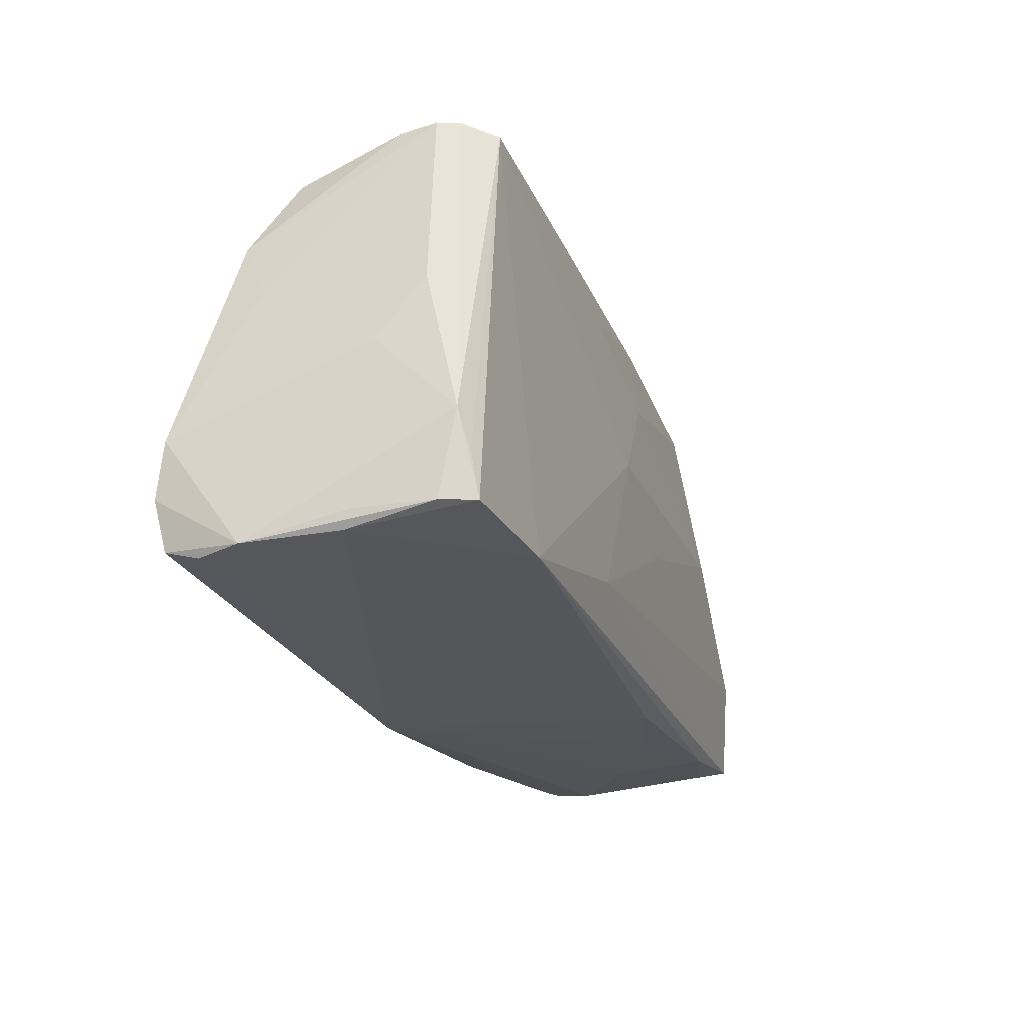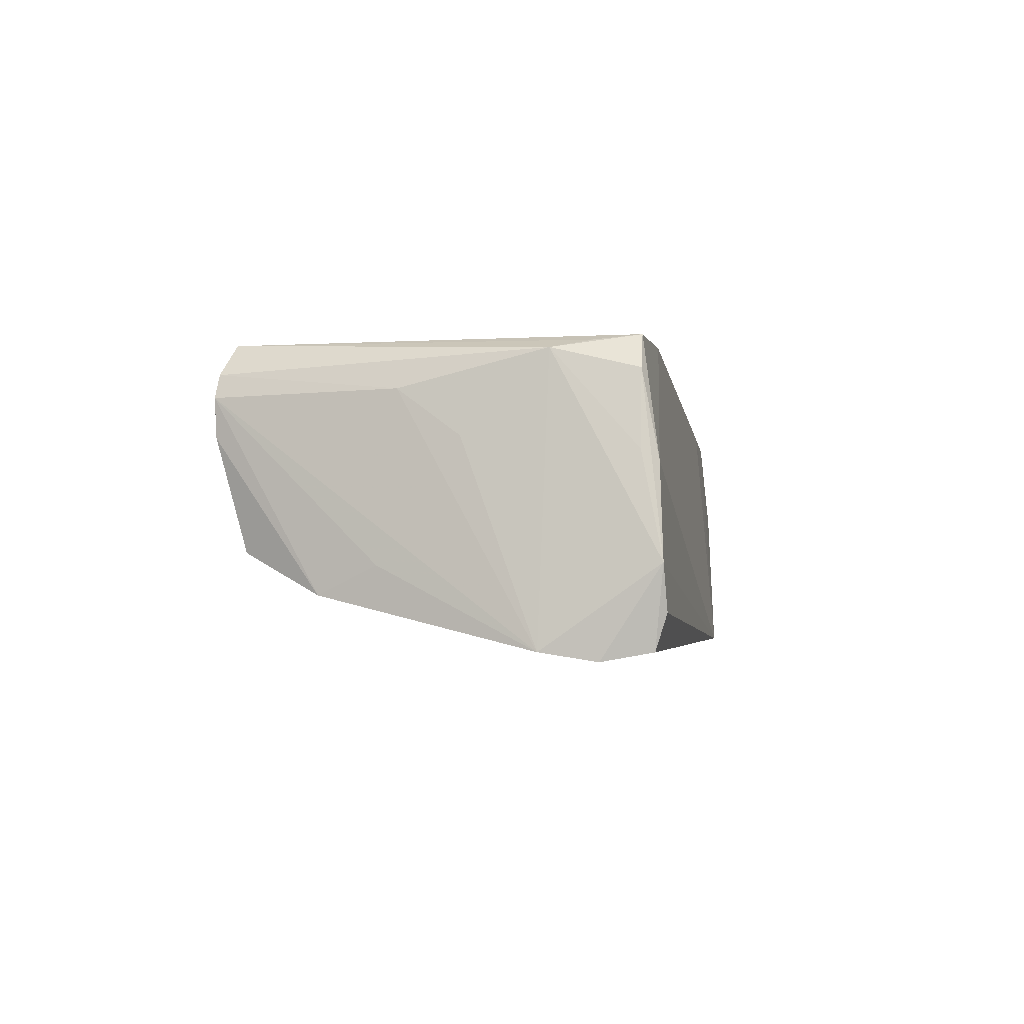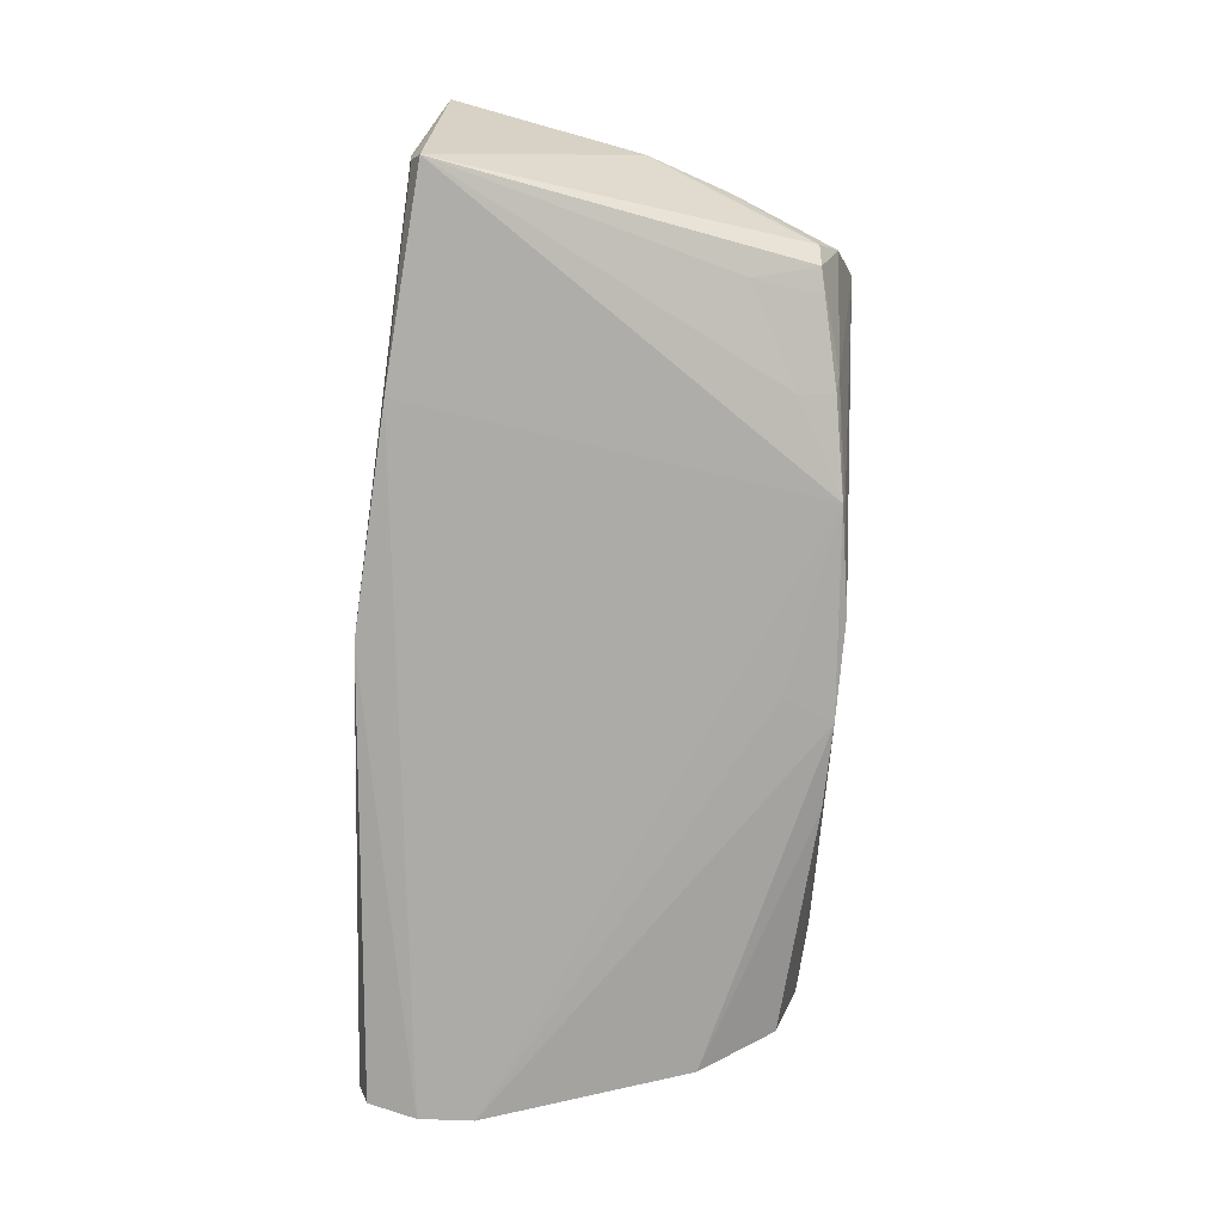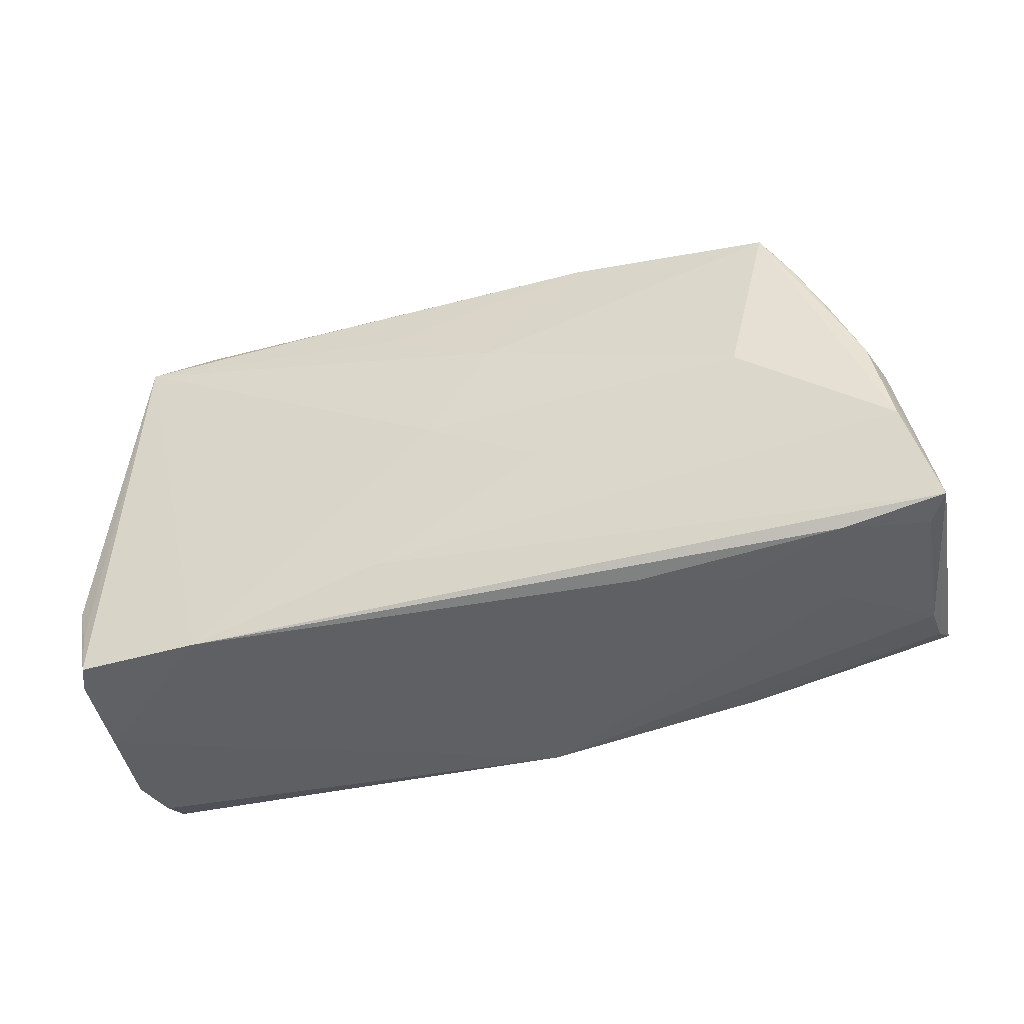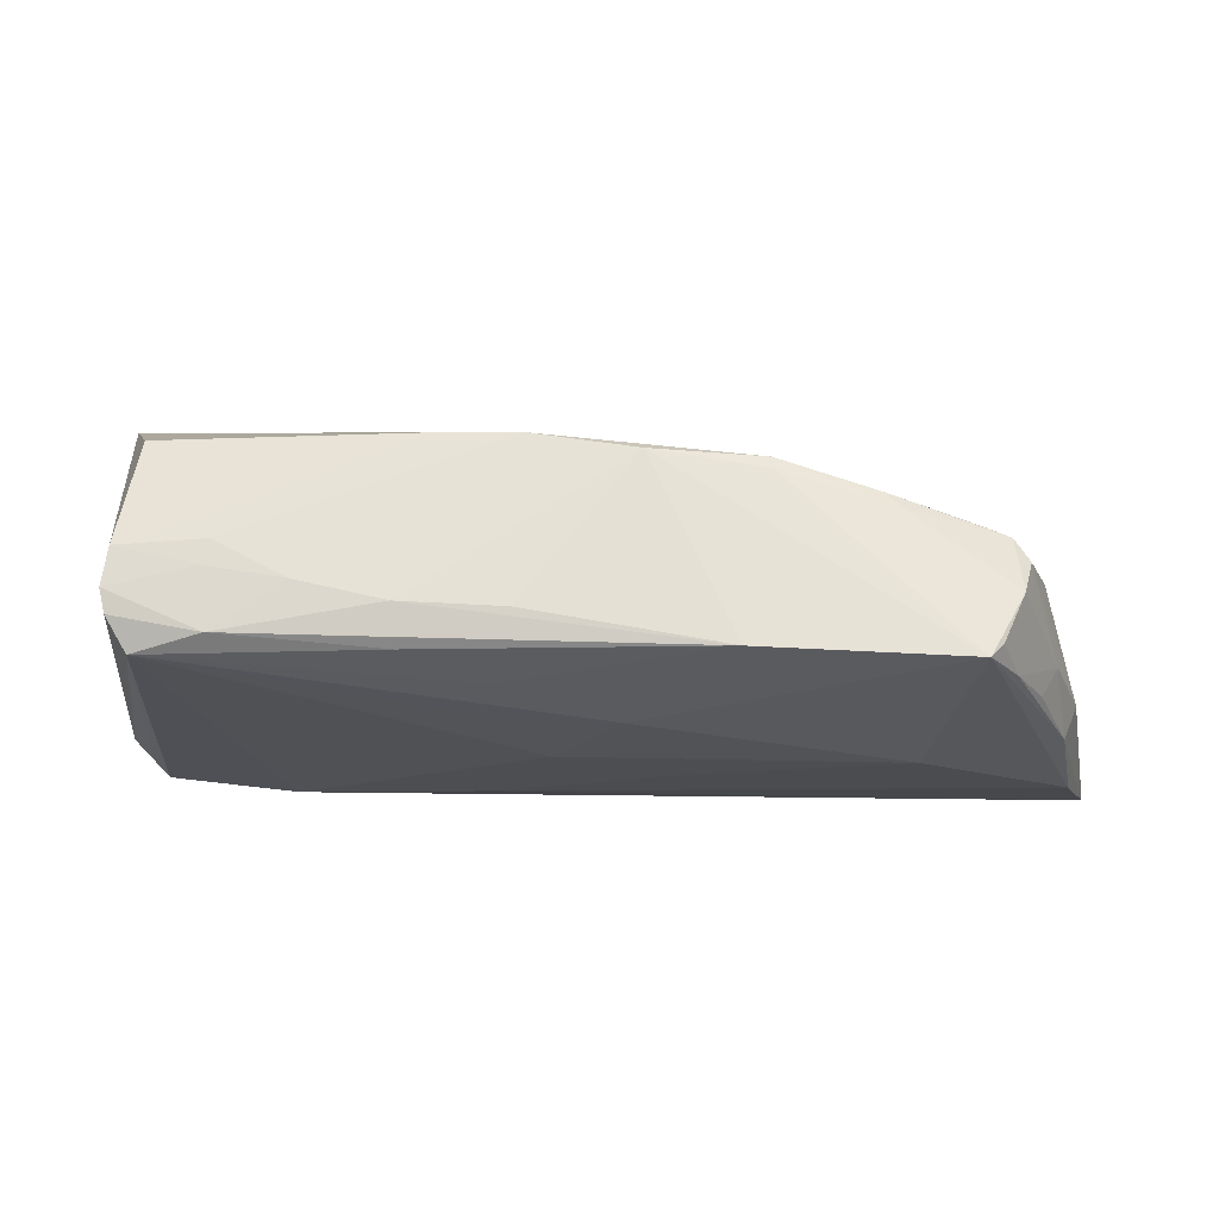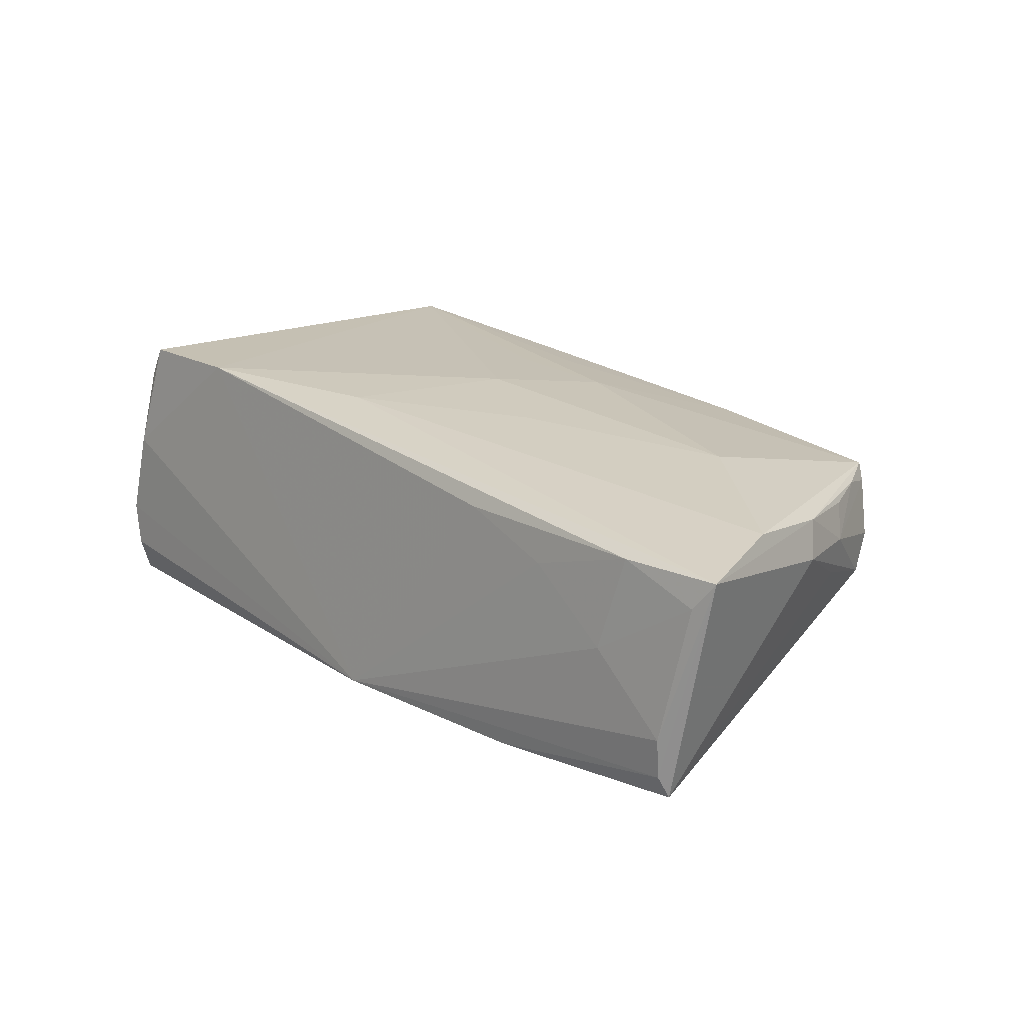
<metadata>
{"format":"obj","ext":"obj","renderer":"f3d","projection":"perspective","resolution":1024,"background":"white","views":[{"elev":-25.2,"azim":-67.4,"up":"+Y"},{"elev":-1.9,"azim":-79.5,"up":"+Z"},{"elev":-75.5,"azim":87.5,"up":"+Z"},{"elev":-37.9,"azim":20.7,"up":"+Y"},{"elev":70.2,"azim":5.5,"up":"+Y"},{"elev":18.8,"azim":48.5,"up":"+Z"}]}
</metadata>
<code>
v 0.04506 0.02521 0.002746
v 0.03713 0.003484 0.01638
v -0.05853 -0.02873 -0.01349
v 0.04379 0.02264 -0.004394
v -0.0001894 -0.02967 -0.01838
v -0.0102 0.02735 -0.009727
v -0.04957 0.02531 0.01906
v 0.04242 0.01409 -0.007985
v 0.04599 0.02249 -0.001765
v 0.04523 0.02139 0.01102
v -0.03316 0.02874 0.01004
v 0.01715 0.02688 -0.008238
v -0.05717 0.005611 -0.008078
v -0.05724 -0.02775 0.003899
v -0.05988 -0.02112 -0.01906
v -0.02198 0.02948 0.01176
v -0.05332 0.02693 0.01231
v 0.01678 0.02648 -0.009792
v 0.05771 -0.02323 0.007993
v -0.05238 0.02664 0.01519
v -0.0093 0.02967 0.01126
v -0.05309 0.02676 0.007399
v 0.049 0.01404 0.01065
v 0.05436 -0.02459 -0.01444
v -0.05632 -0.02559 0.01469
v 0.04272 0.02694 0.009463
v 0.04051 0.0229 -0.00526
v 0.04124 0.028 0.01148
v 0.02939 0.02509 -0.007386
v 0.01521 0.02967 0.01327
v -0.01257 0.01371 0.01858
v -0.05861 -0.02733 -0.01795
v -0.05225 0.02311 -0.006559
v 0.06041 -0.0222 0.01164
v -0.0558 0.01309 -0.01164
v 0.04751 -0.02401 0.01163
v -0.03762 -0.02559 0.01906
v 0.05504 0.001725 0.007323
v -0.01107 0.0214 0.01732
v -0.006878 0.02072 -0.01108
v 0.03343 -0.02528 0.007498
v -0.02154 0.02664 -0.008883
v 0.009978 -0.006107 0.01773
v -0.04125 0.02803 0.01665
v -0.04225 0.02774 0.005958
v 0.05515 -0.0234 -0.0172
v -0.01214 -0.01861 0.01838
v -0.06041 -0.01408 -0.01796
v 0.003365 0.01378 0.01803
v -0.05802 -0.02568 0.005166
v 0.05049 0.01135 0.001909
v -0.0562 0.003395 0.01278
v 0.02926 0.02039 -0.009199
v -0.05689 -0.01495 0.01717
v -0.05743 -0.004479 0.007031
v 0.02842 -0.0267 -0.01865
v -0.04287 0.02788 0.009119
v 0.002882 0.028 -0.008851
v -0.02111 0.02752 0.01646
v 0.04442 -0.02544 -0.0004225
v -0.05421 -0.02548 0.01876
v 0.05452 -0.02507 -0.009336
v 0.02129 -0.02537 0.0119
v 0.05354 0.003242 0.01196
v -0.05524 -0.0199 0.01814
v 0.03128 0.02547 -0.005643
v 0.05098 0.0122 0.006503
v 0.05646 -0.009771 0.01378
v -0.004785 0.001423 0.01906
v -0.05987 -0.02843 -0.007766
f 34 37 36
f 34 46 38
f 37 61 14
f 63 36 37
f 41 36 63
f 35 6 48
f 6 40 48
f 48 15 70
f 70 54 48
f 60 36 41
f 15 48 56
f 34 36 19
f 19 62 34
f 36 60 19
f 19 60 62
f 61 54 25
f 70 14 25
f 25 14 61
f 65 54 61
f 11 44 16
f 16 6 11
f 11 6 45
f 7 44 20
f 7 65 61
f 7 61 37
f 20 54 7
f 54 65 7
f 59 44 7
f 16 44 30
f 30 44 59
f 28 2 68
f 20 44 17
f 17 22 35
f 45 6 42
f 42 22 45
f 42 6 35
f 51 38 46
f 46 9 51
f 51 9 38
f 70 15 32
f 32 3 70
f 5 60 41
f 41 63 5
f 62 60 5
f 5 14 70
f 37 14 5
f 5 63 37
f 70 3 5
f 3 32 5
f 15 56 5
f 5 32 15
f 24 56 46
f 24 46 34
f 34 62 24
f 62 5 24
f 24 5 56
f 50 54 70
f 70 25 50
f 50 25 54
f 69 7 37
f 16 30 21
f 49 69 2
f 49 2 28
f 28 30 49
f 66 28 1
f 66 12 28
f 58 30 28
f 28 12 58
f 58 21 30
f 58 6 16
f 16 21 58
f 67 9 1
f 38 9 67
f 1 28 26
f 26 67 1
f 28 68 64
f 38 67 64
f 64 67 23
f 34 38 64
f 64 68 34
f 52 17 48
f 52 54 20
f 20 17 52
f 44 11 57
f 57 17 44
f 57 11 45
f 45 22 57
f 22 17 57
f 35 48 13
f 13 17 35
f 48 17 13
f 22 42 33
f 35 22 33
f 33 42 35
f 47 69 37
f 47 37 34
f 34 68 47
f 7 69 31
f 31 49 7
f 69 49 31
f 39 30 59
f 39 49 30
f 59 7 39
f 7 49 39
f 1 9 4
f 4 66 1
f 4 9 46
f 10 26 28
f 28 64 10
f 10 64 23
f 23 67 10
f 67 26 10
f 55 48 54
f 54 52 55
f 55 52 48
f 2 69 43
f 69 47 43
f 43 68 2
f 43 47 68
f 12 66 18
f 18 58 12
f 6 58 18
f 18 40 6
f 18 53 46
f 46 56 18
f 18 48 40
f 18 56 48
f 8 4 46
f 46 53 8
f 53 18 29
f 66 4 29
f 29 18 66
f 27 29 4
f 53 29 27
f 4 8 27
f 27 8 53

</code>
